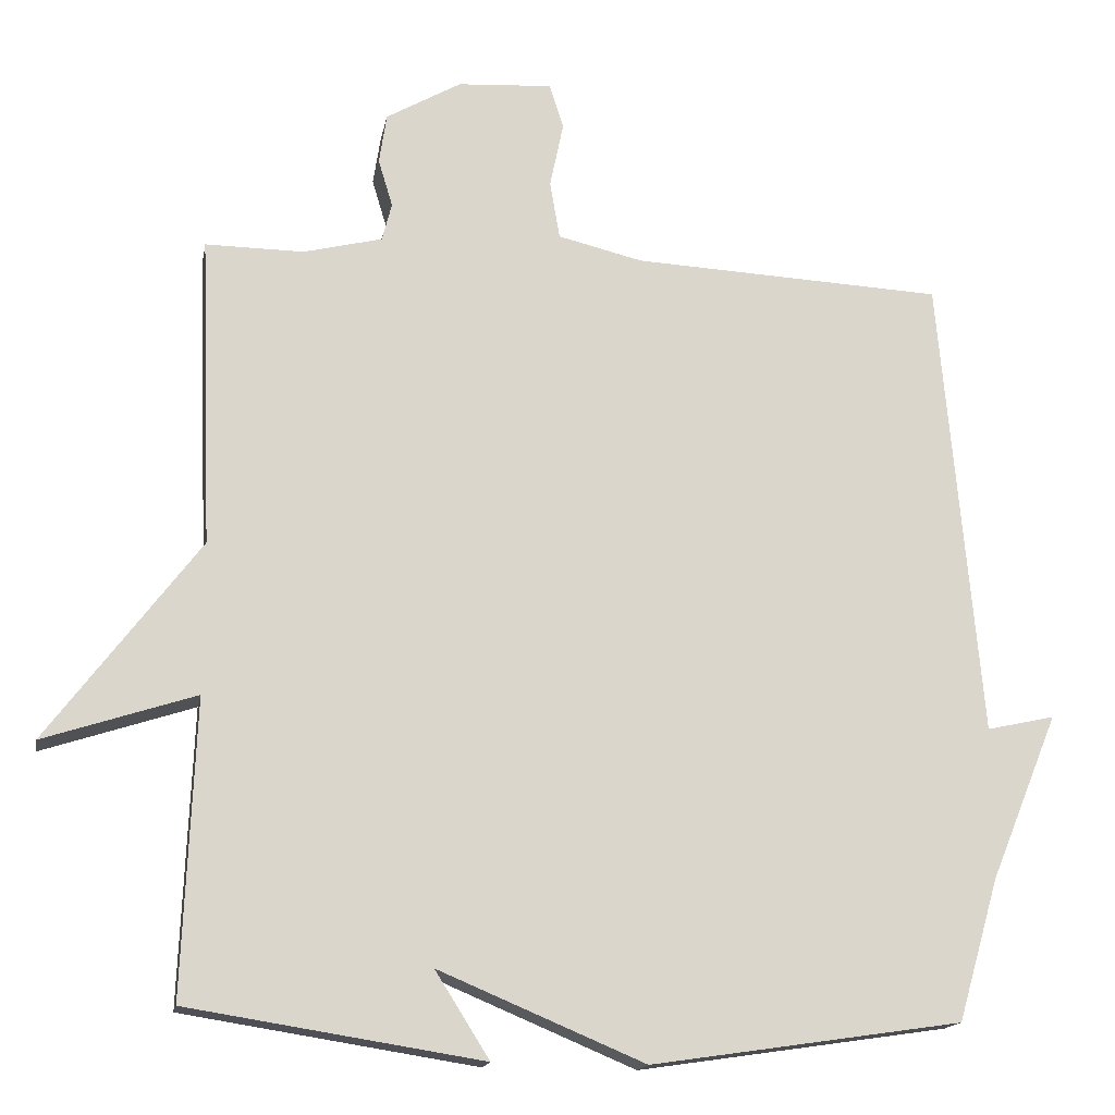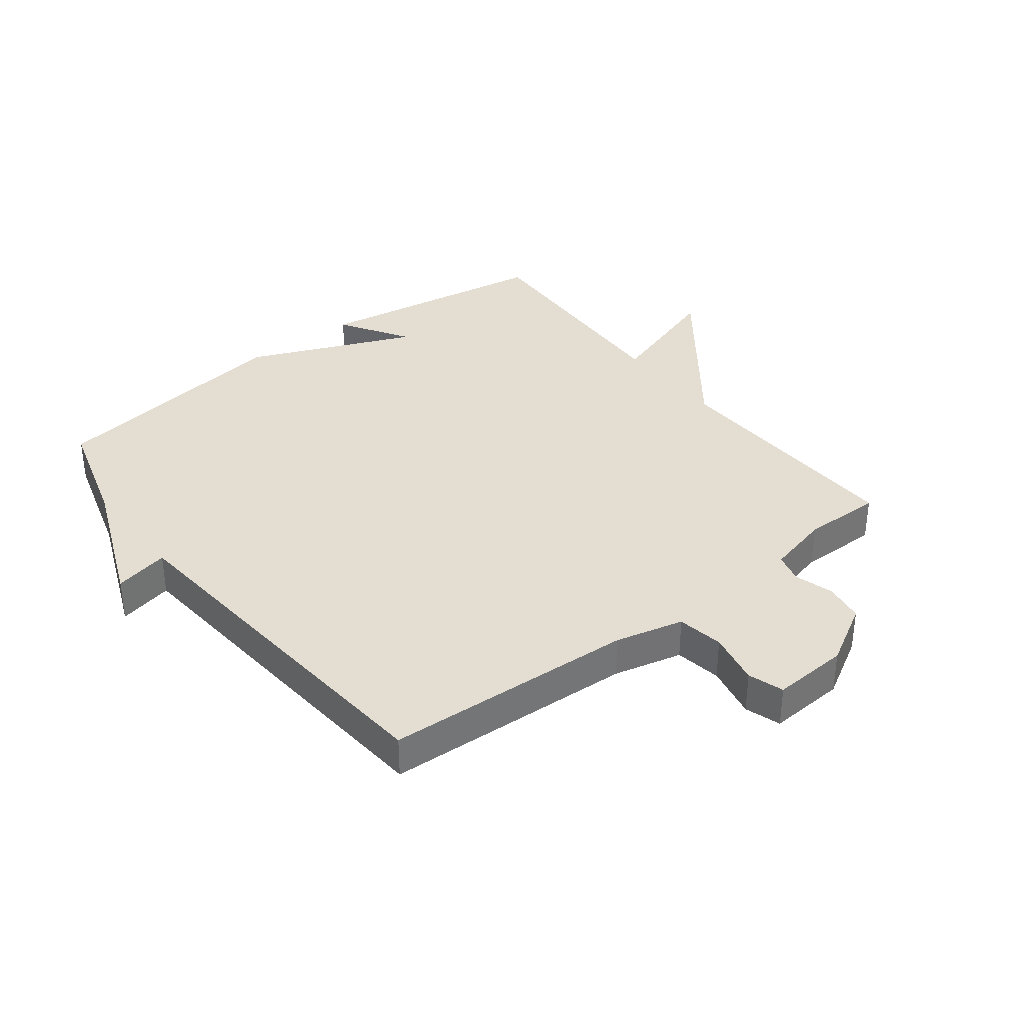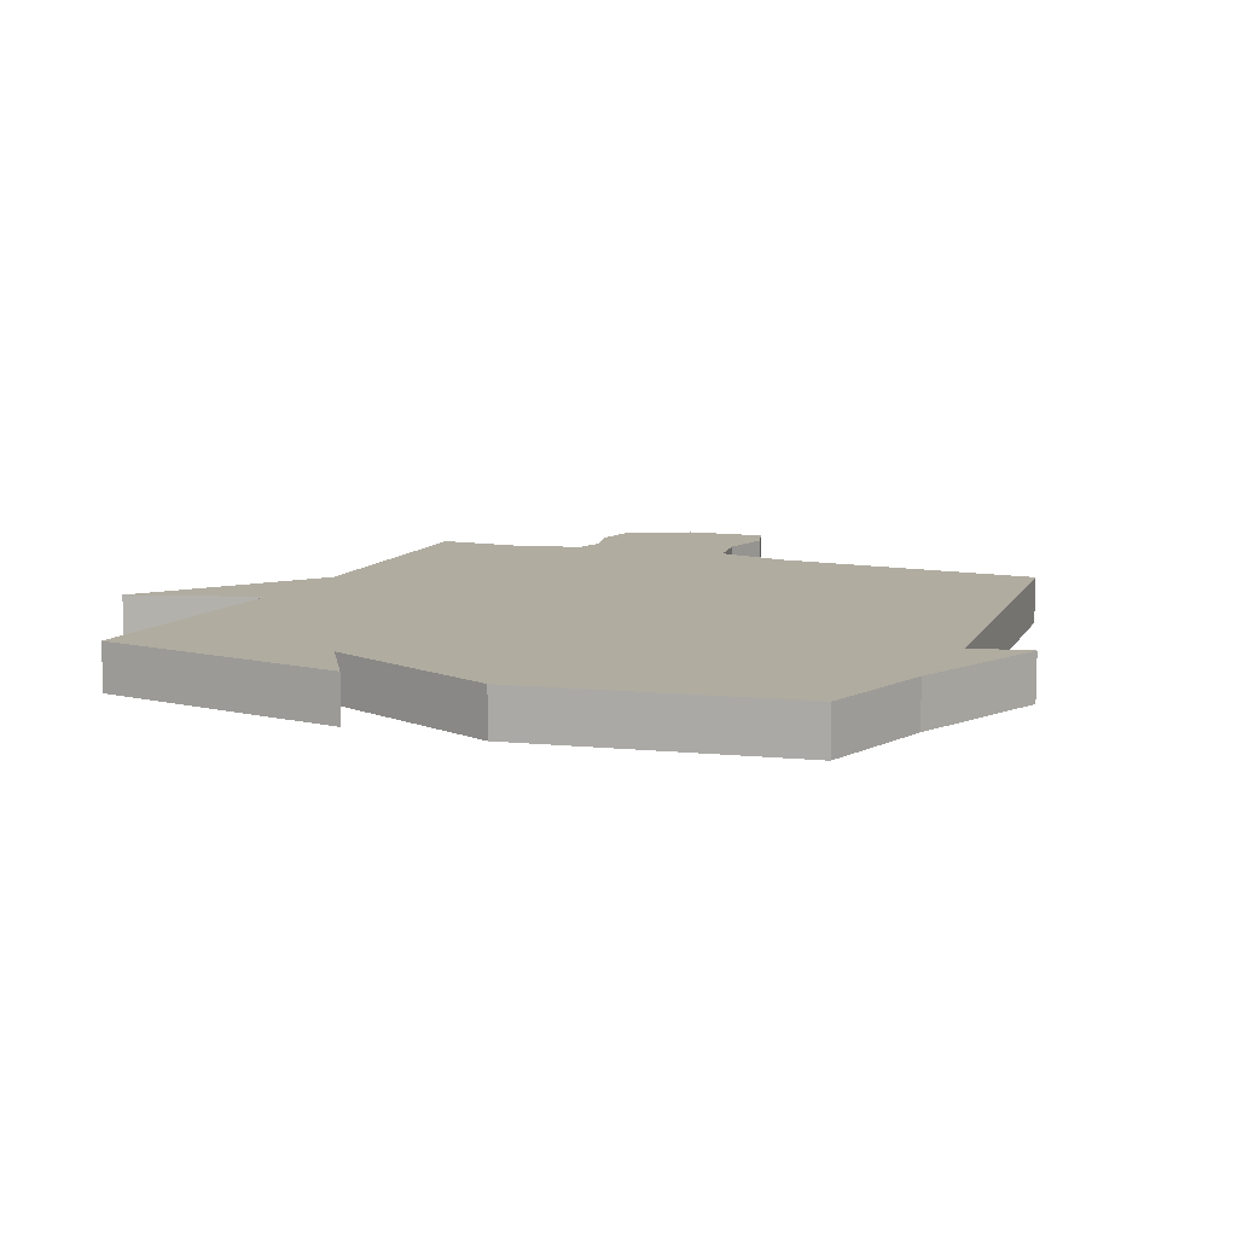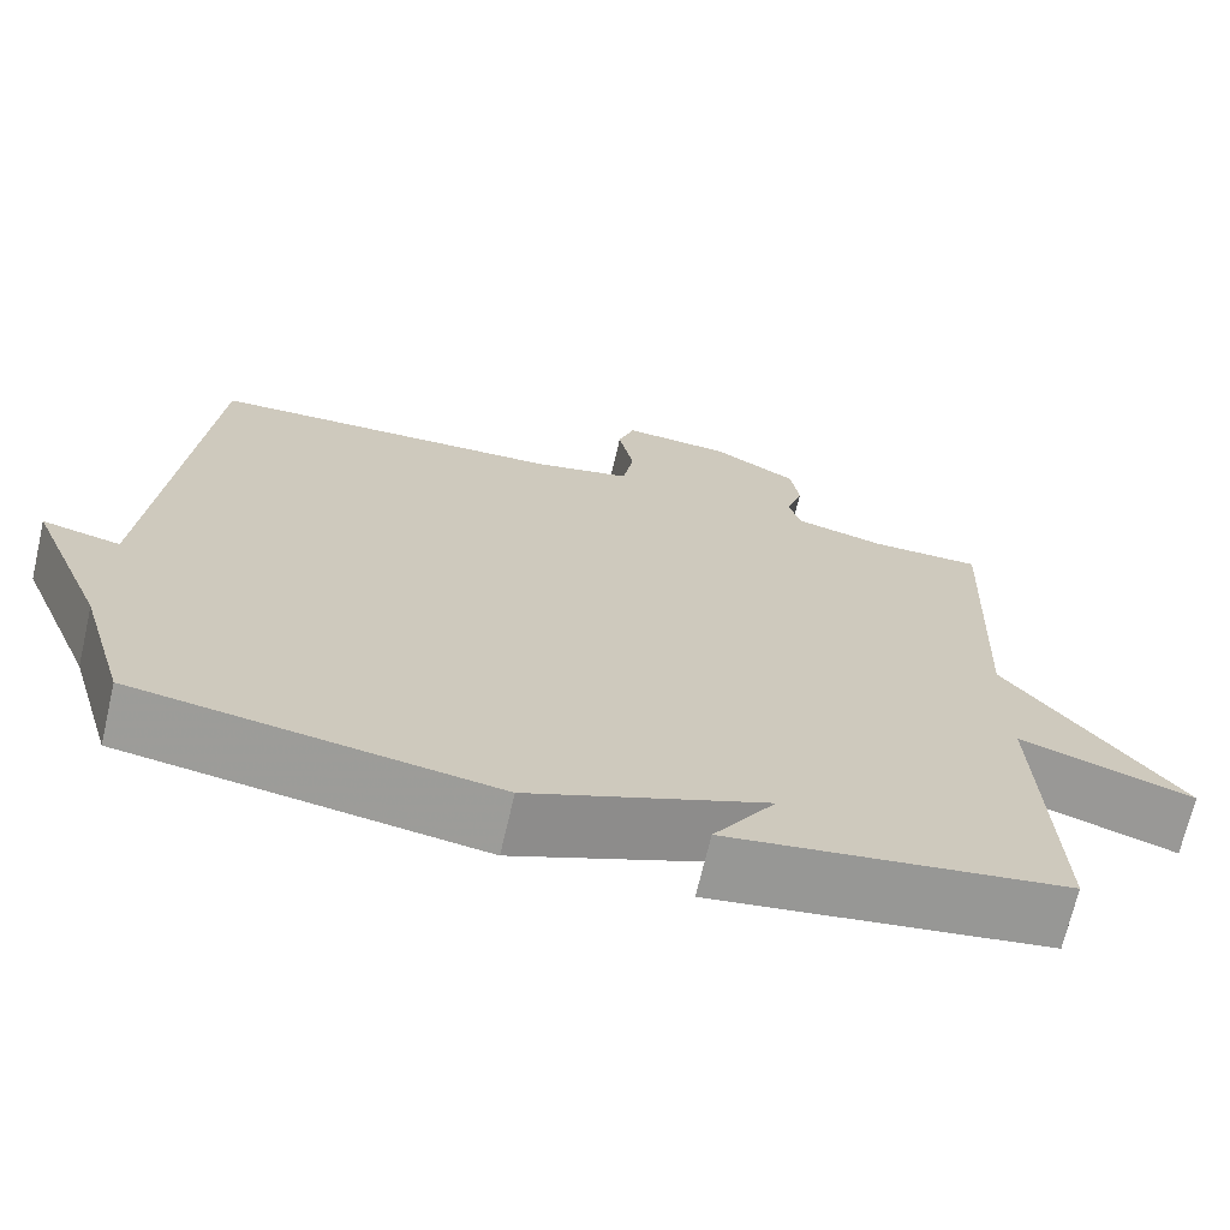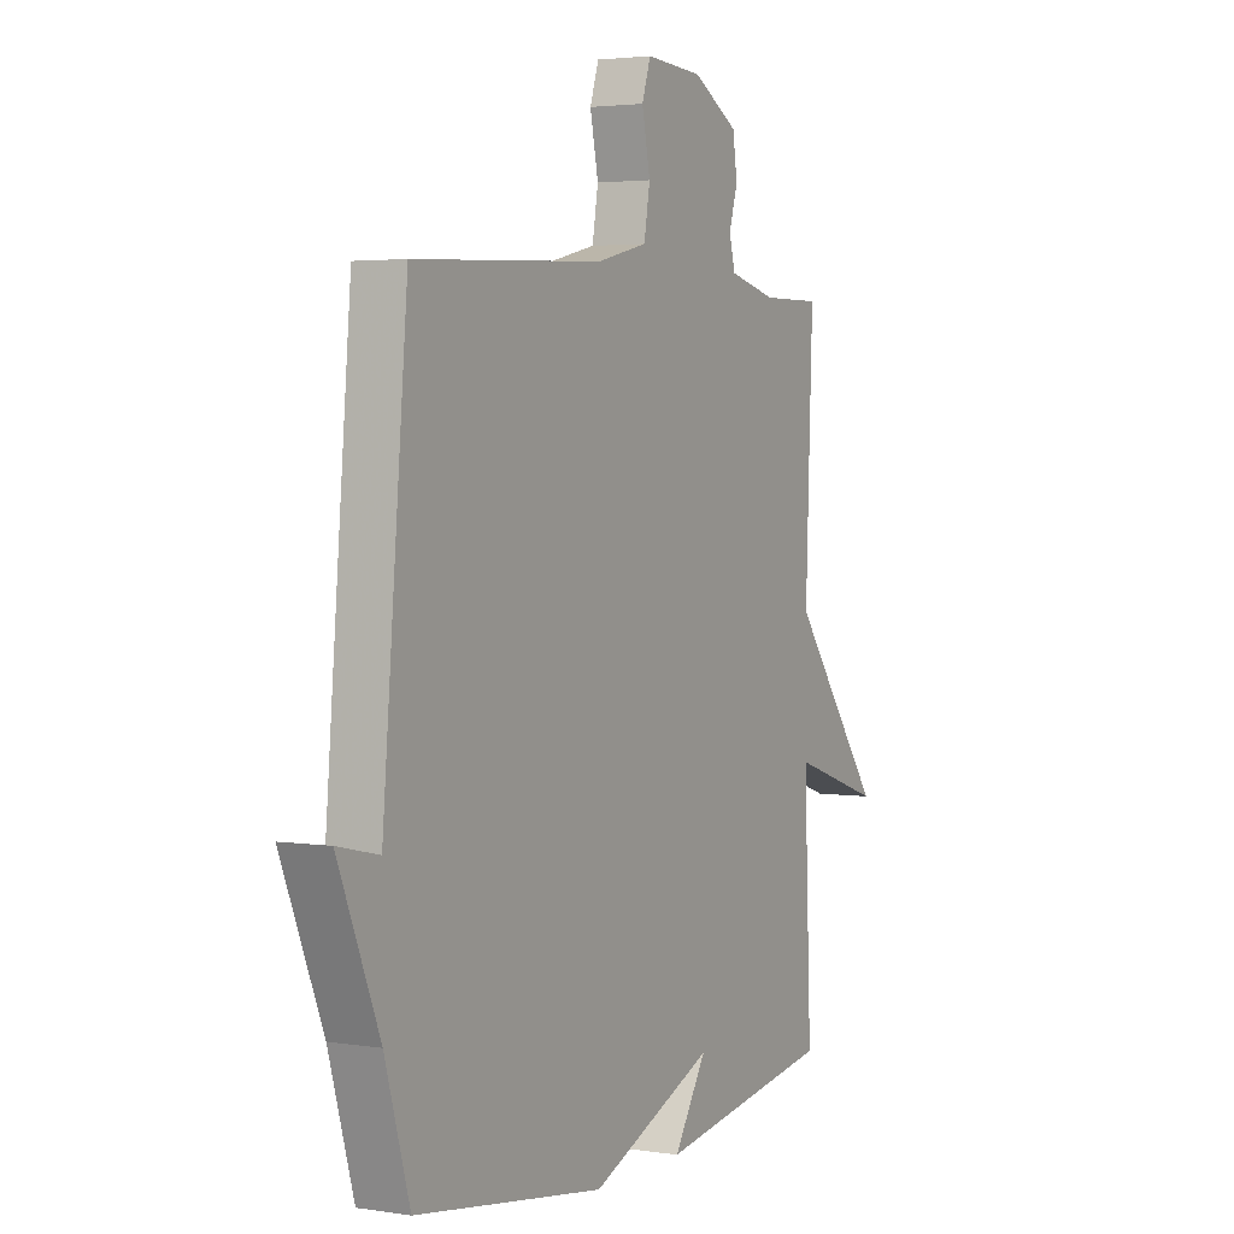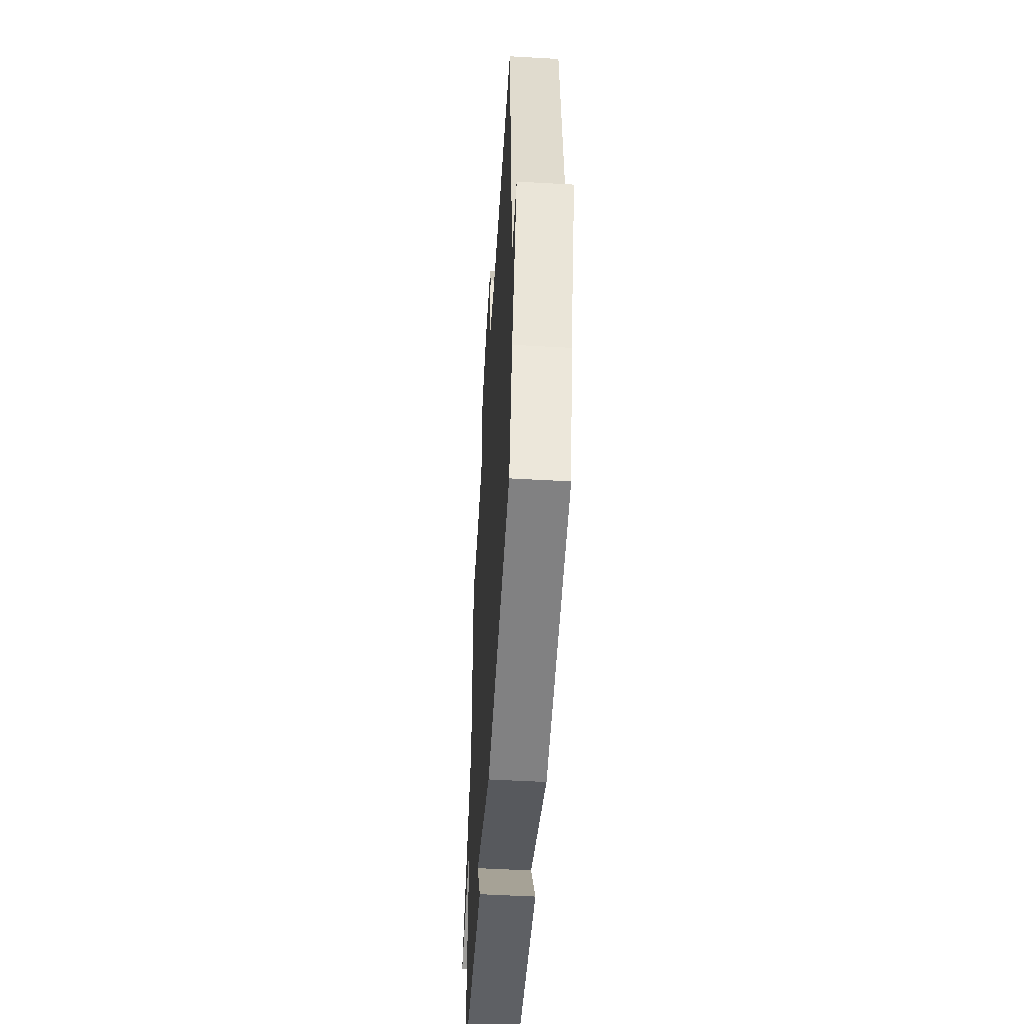
<metadata>
{"format":"obj","ext":"obj","renderer":"f3d","projection":"perspective","resolution":1024,"background":"white","views":[{"elev":-16.1,"azim":169.7,"up":"+Z"},{"elev":36.0,"azim":-37.6,"up":"+Y"},{"elev":9.9,"azim":-157.2,"up":"+Y"},{"elev":-69.7,"azim":-13.1,"up":"+Z"},{"elev":3.1,"azim":-61.7,"up":"+Z"},{"elev":-51.9,"azim":-93.5,"up":"+Z"}]}
</metadata>
<code>
v -0.5 0.07 -0.5
v -0.554 0.07 -0.313
v -0.644 0.07 -0.093
v -0.554 0.07 -0.113
v -0.5 0.07 0.5
v -0.088 0.07 0.52
v 0.024 0.07 0.547
v 0.037 0.07 0.623
v 0.019 0.07 0.711
v 0.038 0.07 0.769
v 0.163 0.07 0.761
v 0.262 0.07 0.704
v 0.272 0.07 0.638
v 0.253 0.07 0.575
v 0.266 0.07 0.525
v 0.37 0.07 0.499
v 0.5 0.07 0.5
v 0.484 0.07 0.09
v 0.685 0.07 -0.176
v 0.484 0.07 -0.11
v 0.5 0.07 -0.5
v 0.111 0.07 -0.561
v 0.183 0.07 -0.447
v -0.089 0.07 -0.561
v -0.5 0 -0.5
v -0.554 0 -0.313
v -0.644 0 -0.093
v -0.554 0 -0.113
v -0.5 0 0.5
v -0.088 0 0.52
v 0.024 0 0.547
v 0.037 0 0.623
v 0.019 0 0.711
v 0.038 0 0.769
v 0.163 0 0.761
v 0.262 0 0.704
v 0.272 0 0.638
v 0.253 0 0.575
v 0.266 0 0.525
v 0.37 0 0.499
v 0.5 0 0.5
v 0.484 0 0.09
v 0.685 0 -0.176
v 0.484 0 -0.11
v 0.5 0 -0.5
v 0.111 0 -0.561
v 0.183 0 -0.447
v -0.089 0 -0.561
f 23 24 1 2
f 20 21 22 23
f 20 23 2
f 18 19 20
f 18 20 2
f 16 17 18 2
f 15 16 2
f 14 15 2
f 12 13 14
f 11 12 14
f 10 11 14
f 9 10 14
f 8 9 14
f 7 8 14
f 6 7 14 2
f 4 5 6 2
f 2 3 4
f 26 25 48 47
f 47 46 45 44
f 26 47 44
f 44 43 42
f 26 44 42
f 26 42 41 40
f 26 40 39
f 26 39 38
f 38 37 36
f 38 36 35
f 38 35 34
f 38 34 33
f 38 33 32
f 38 32 31
f 26 38 31 30
f 26 30 29 28
f 28 27 26
f 1 25 26 2
f 2 26 27 3
f 3 27 28 4
f 4 28 29 5
f 5 29 30 6
f 6 30 31 7
f 7 31 32 8
f 8 32 33 9
f 9 33 34 10
f 10 34 35 11
f 11 35 36 12
f 12 36 37 13
f 13 37 38 14
f 14 38 39 15
f 15 39 40 16
f 16 40 41 17
f 17 41 42 18
f 18 42 43 19
f 19 43 44 20
f 20 44 45 21
f 21 45 46 22
f 22 46 47 23
f 23 47 48 24
f 24 48 25 1

</code>
